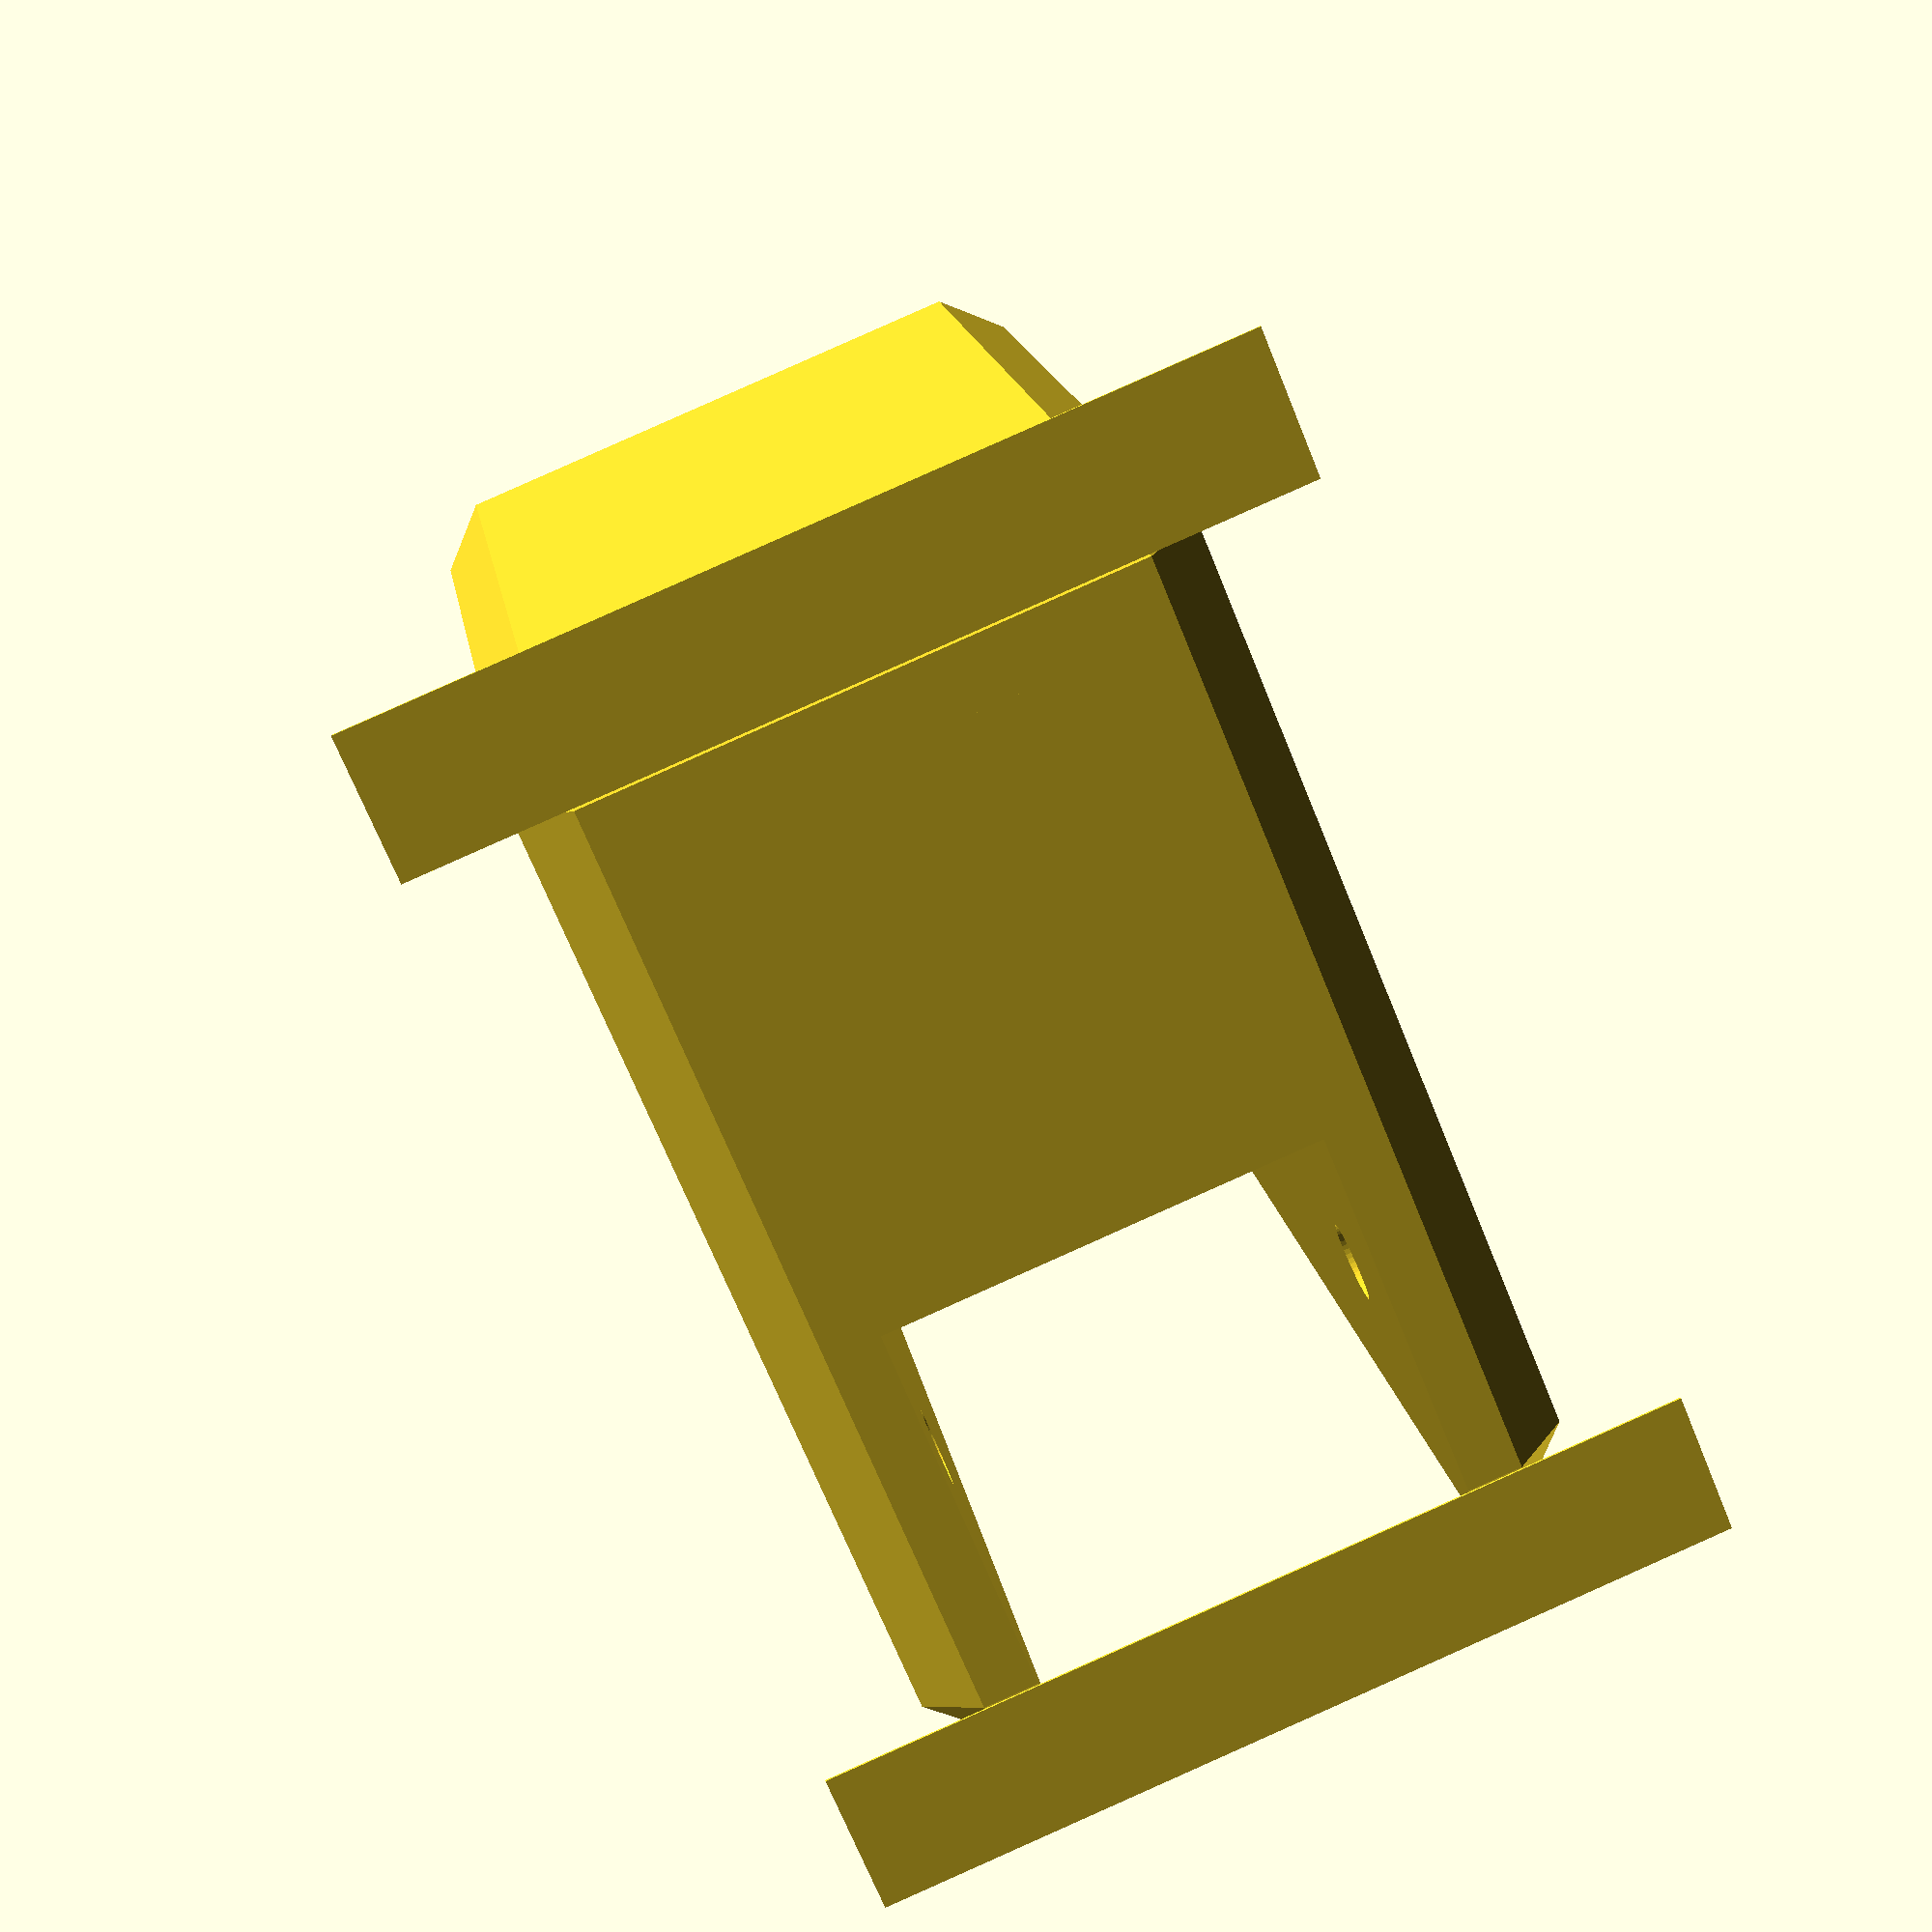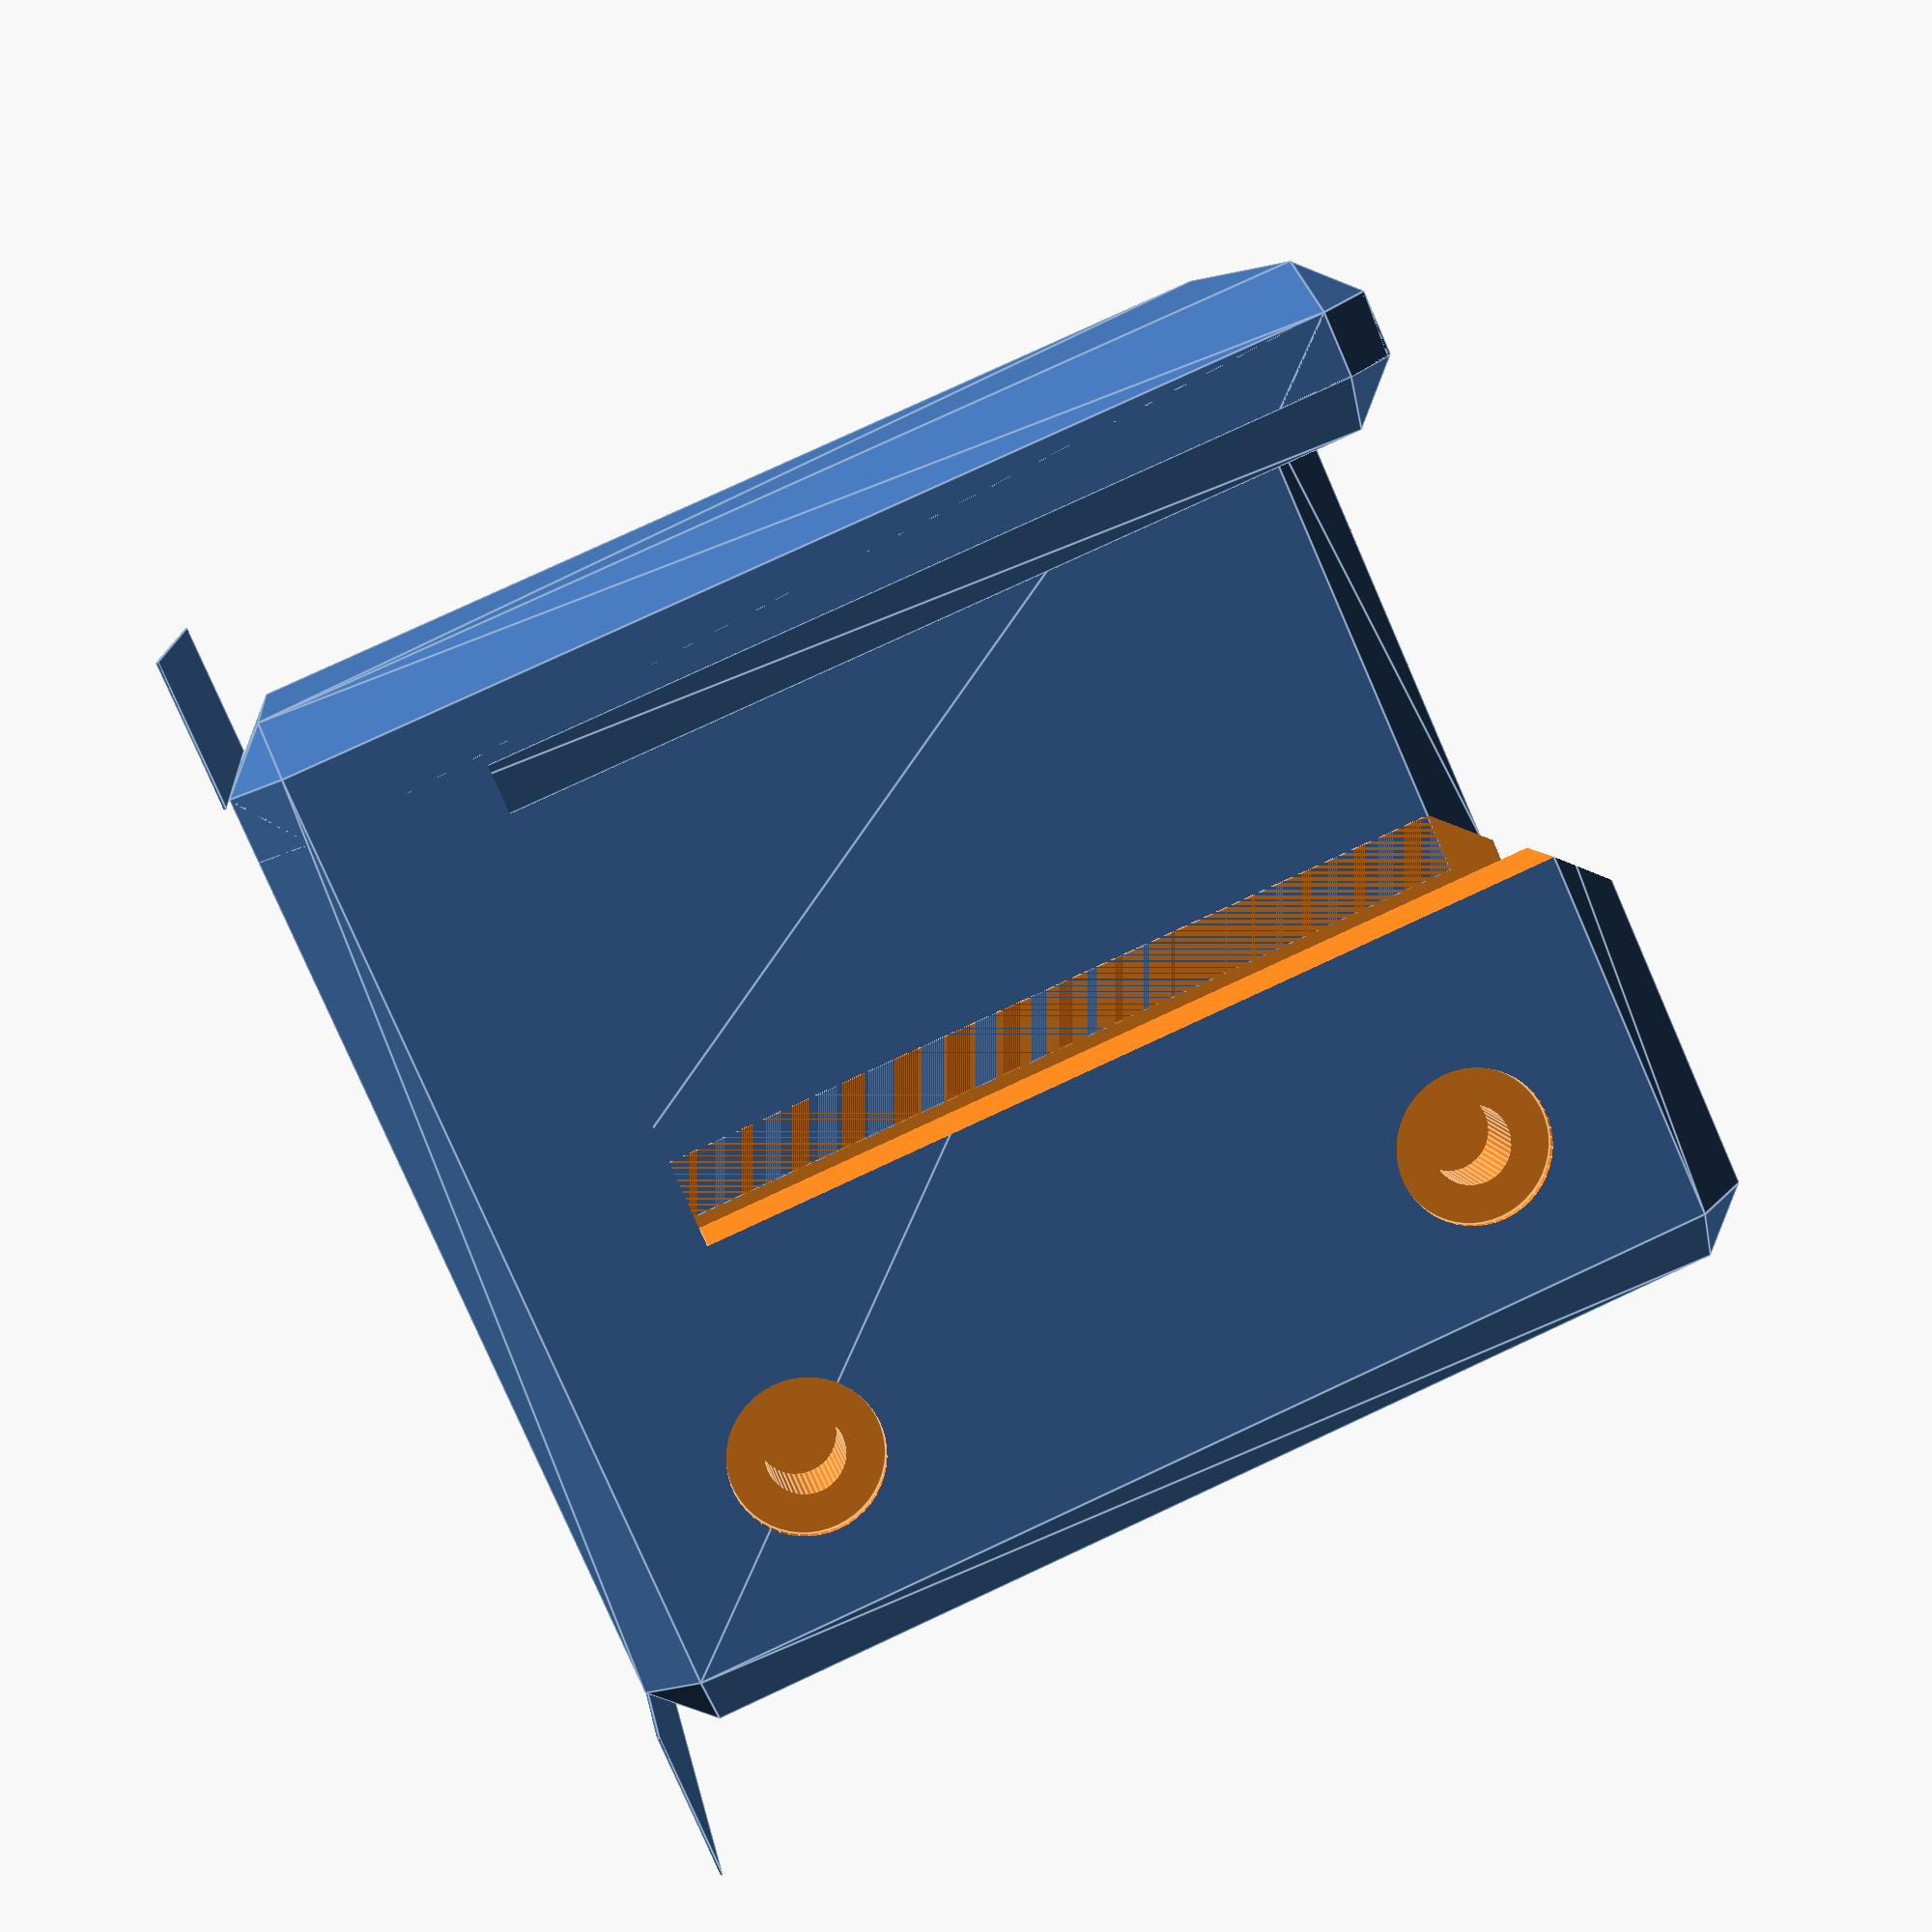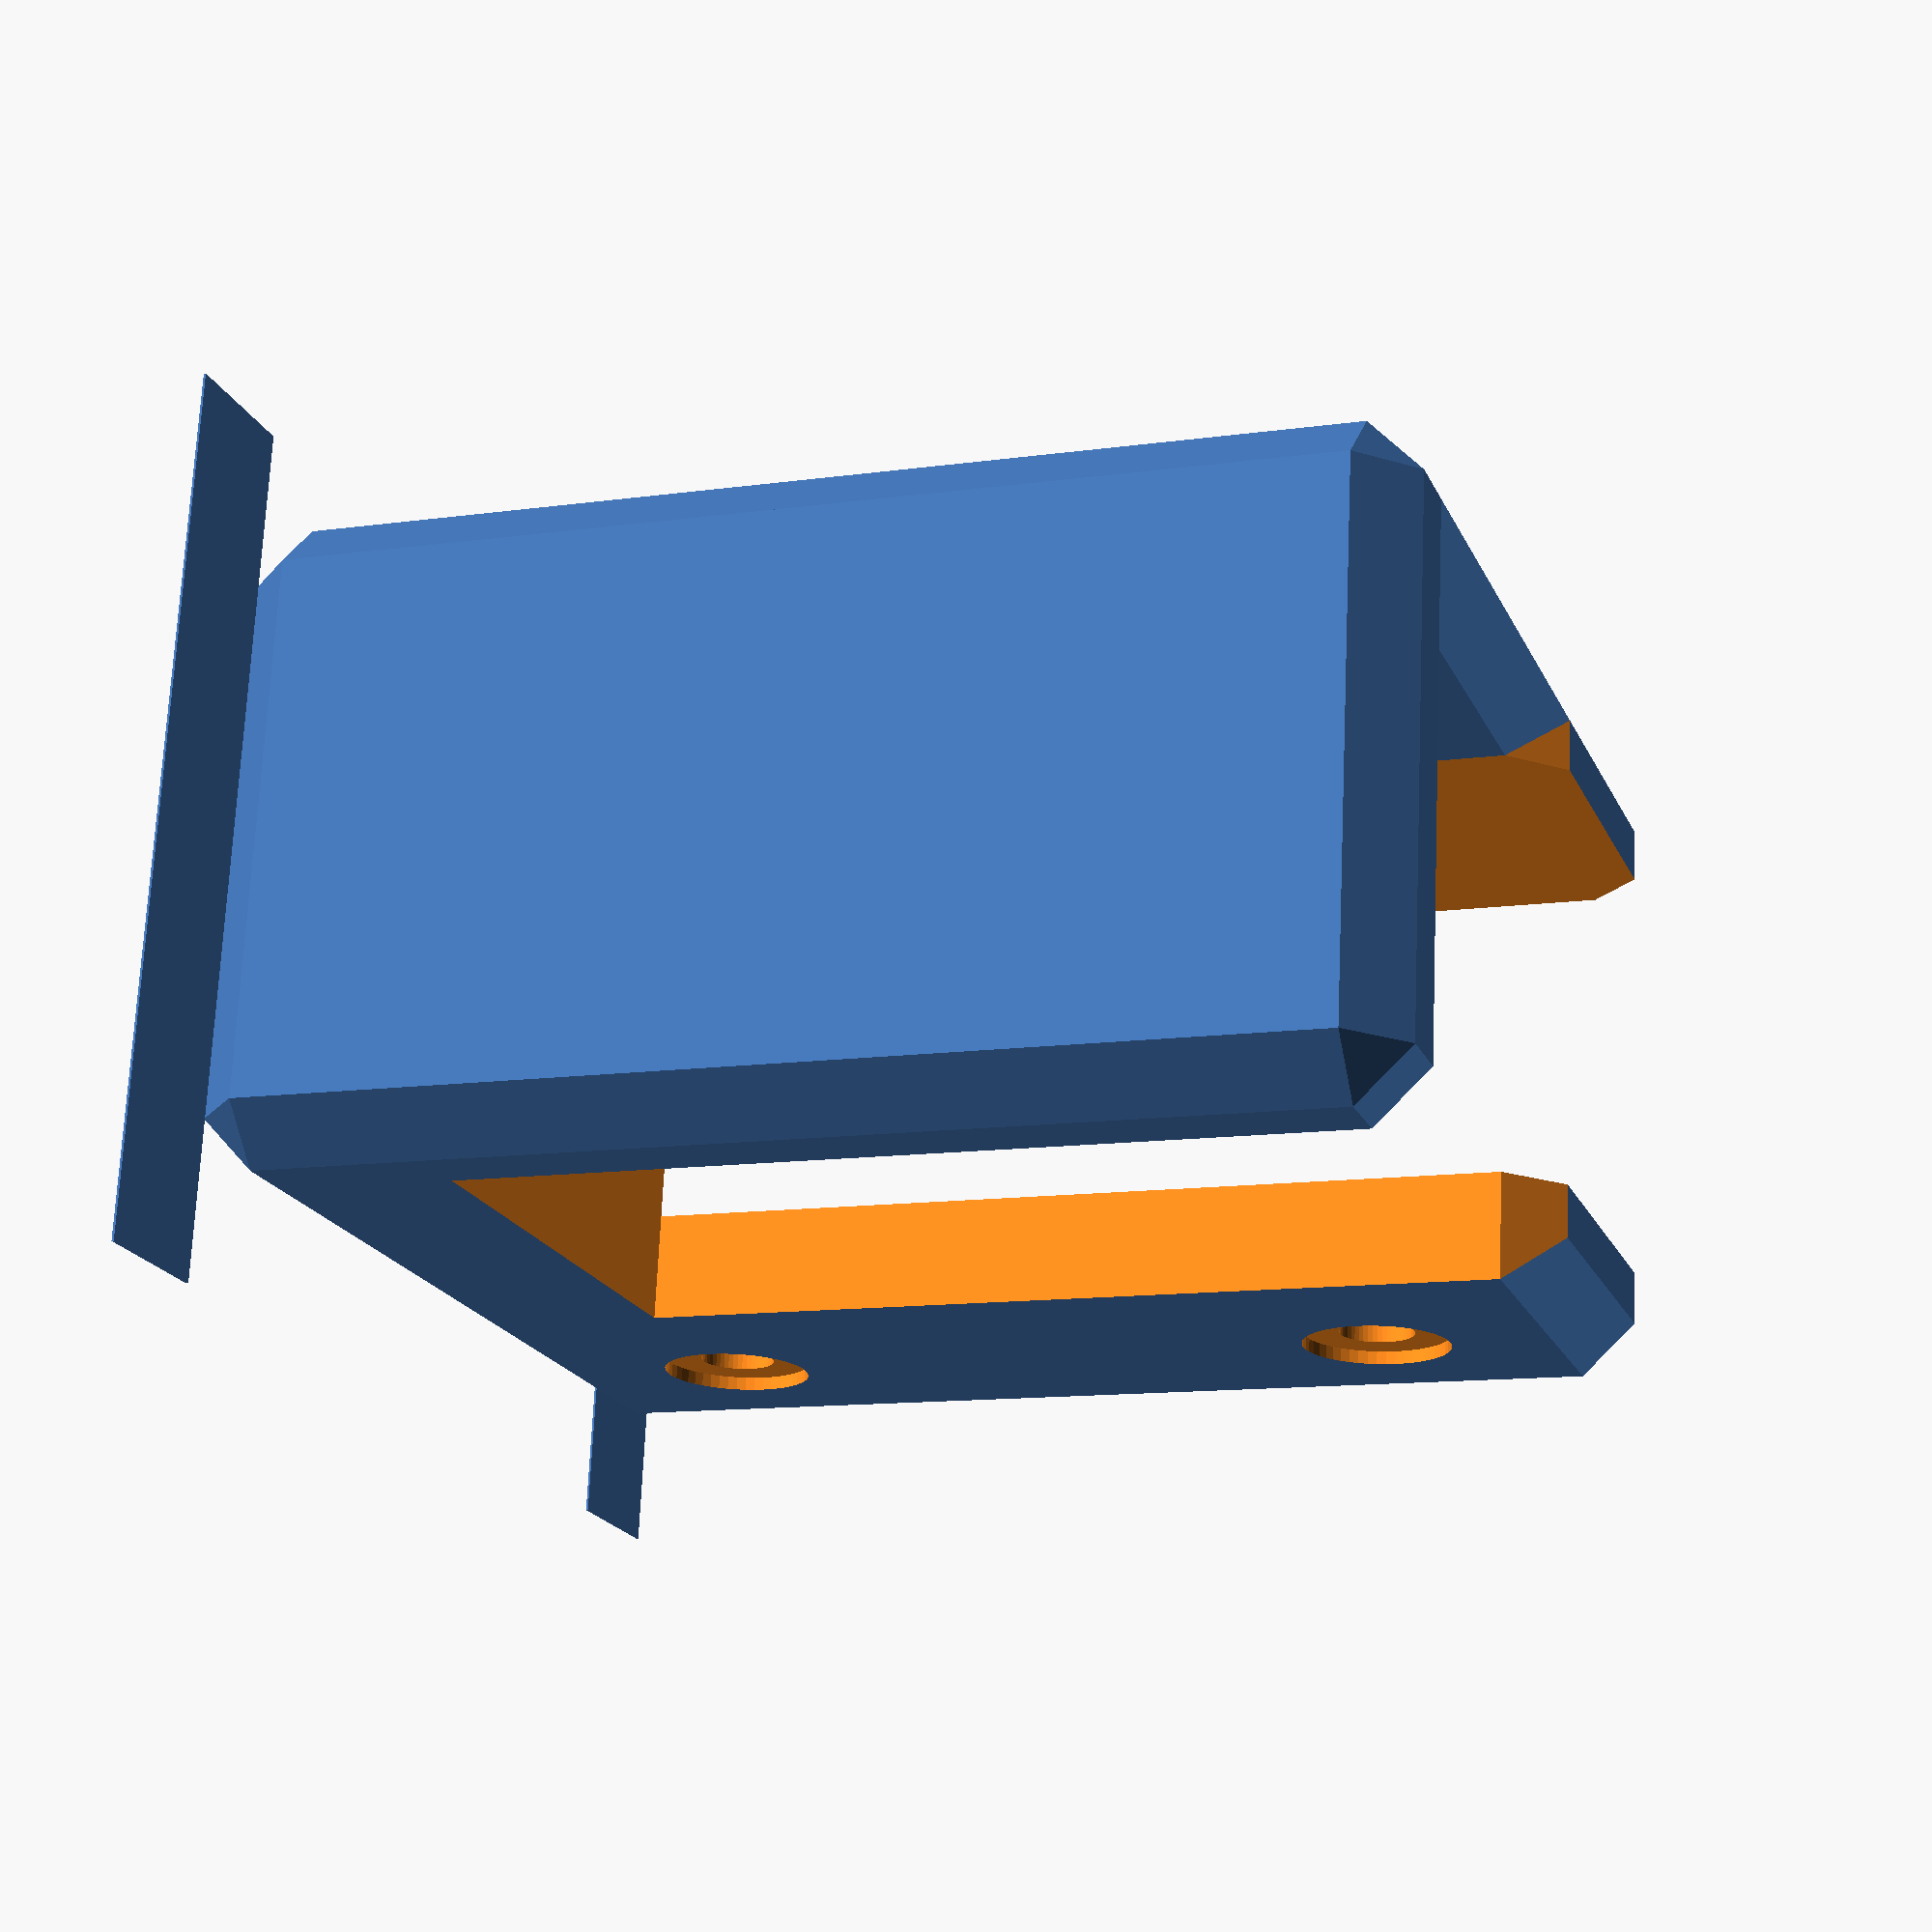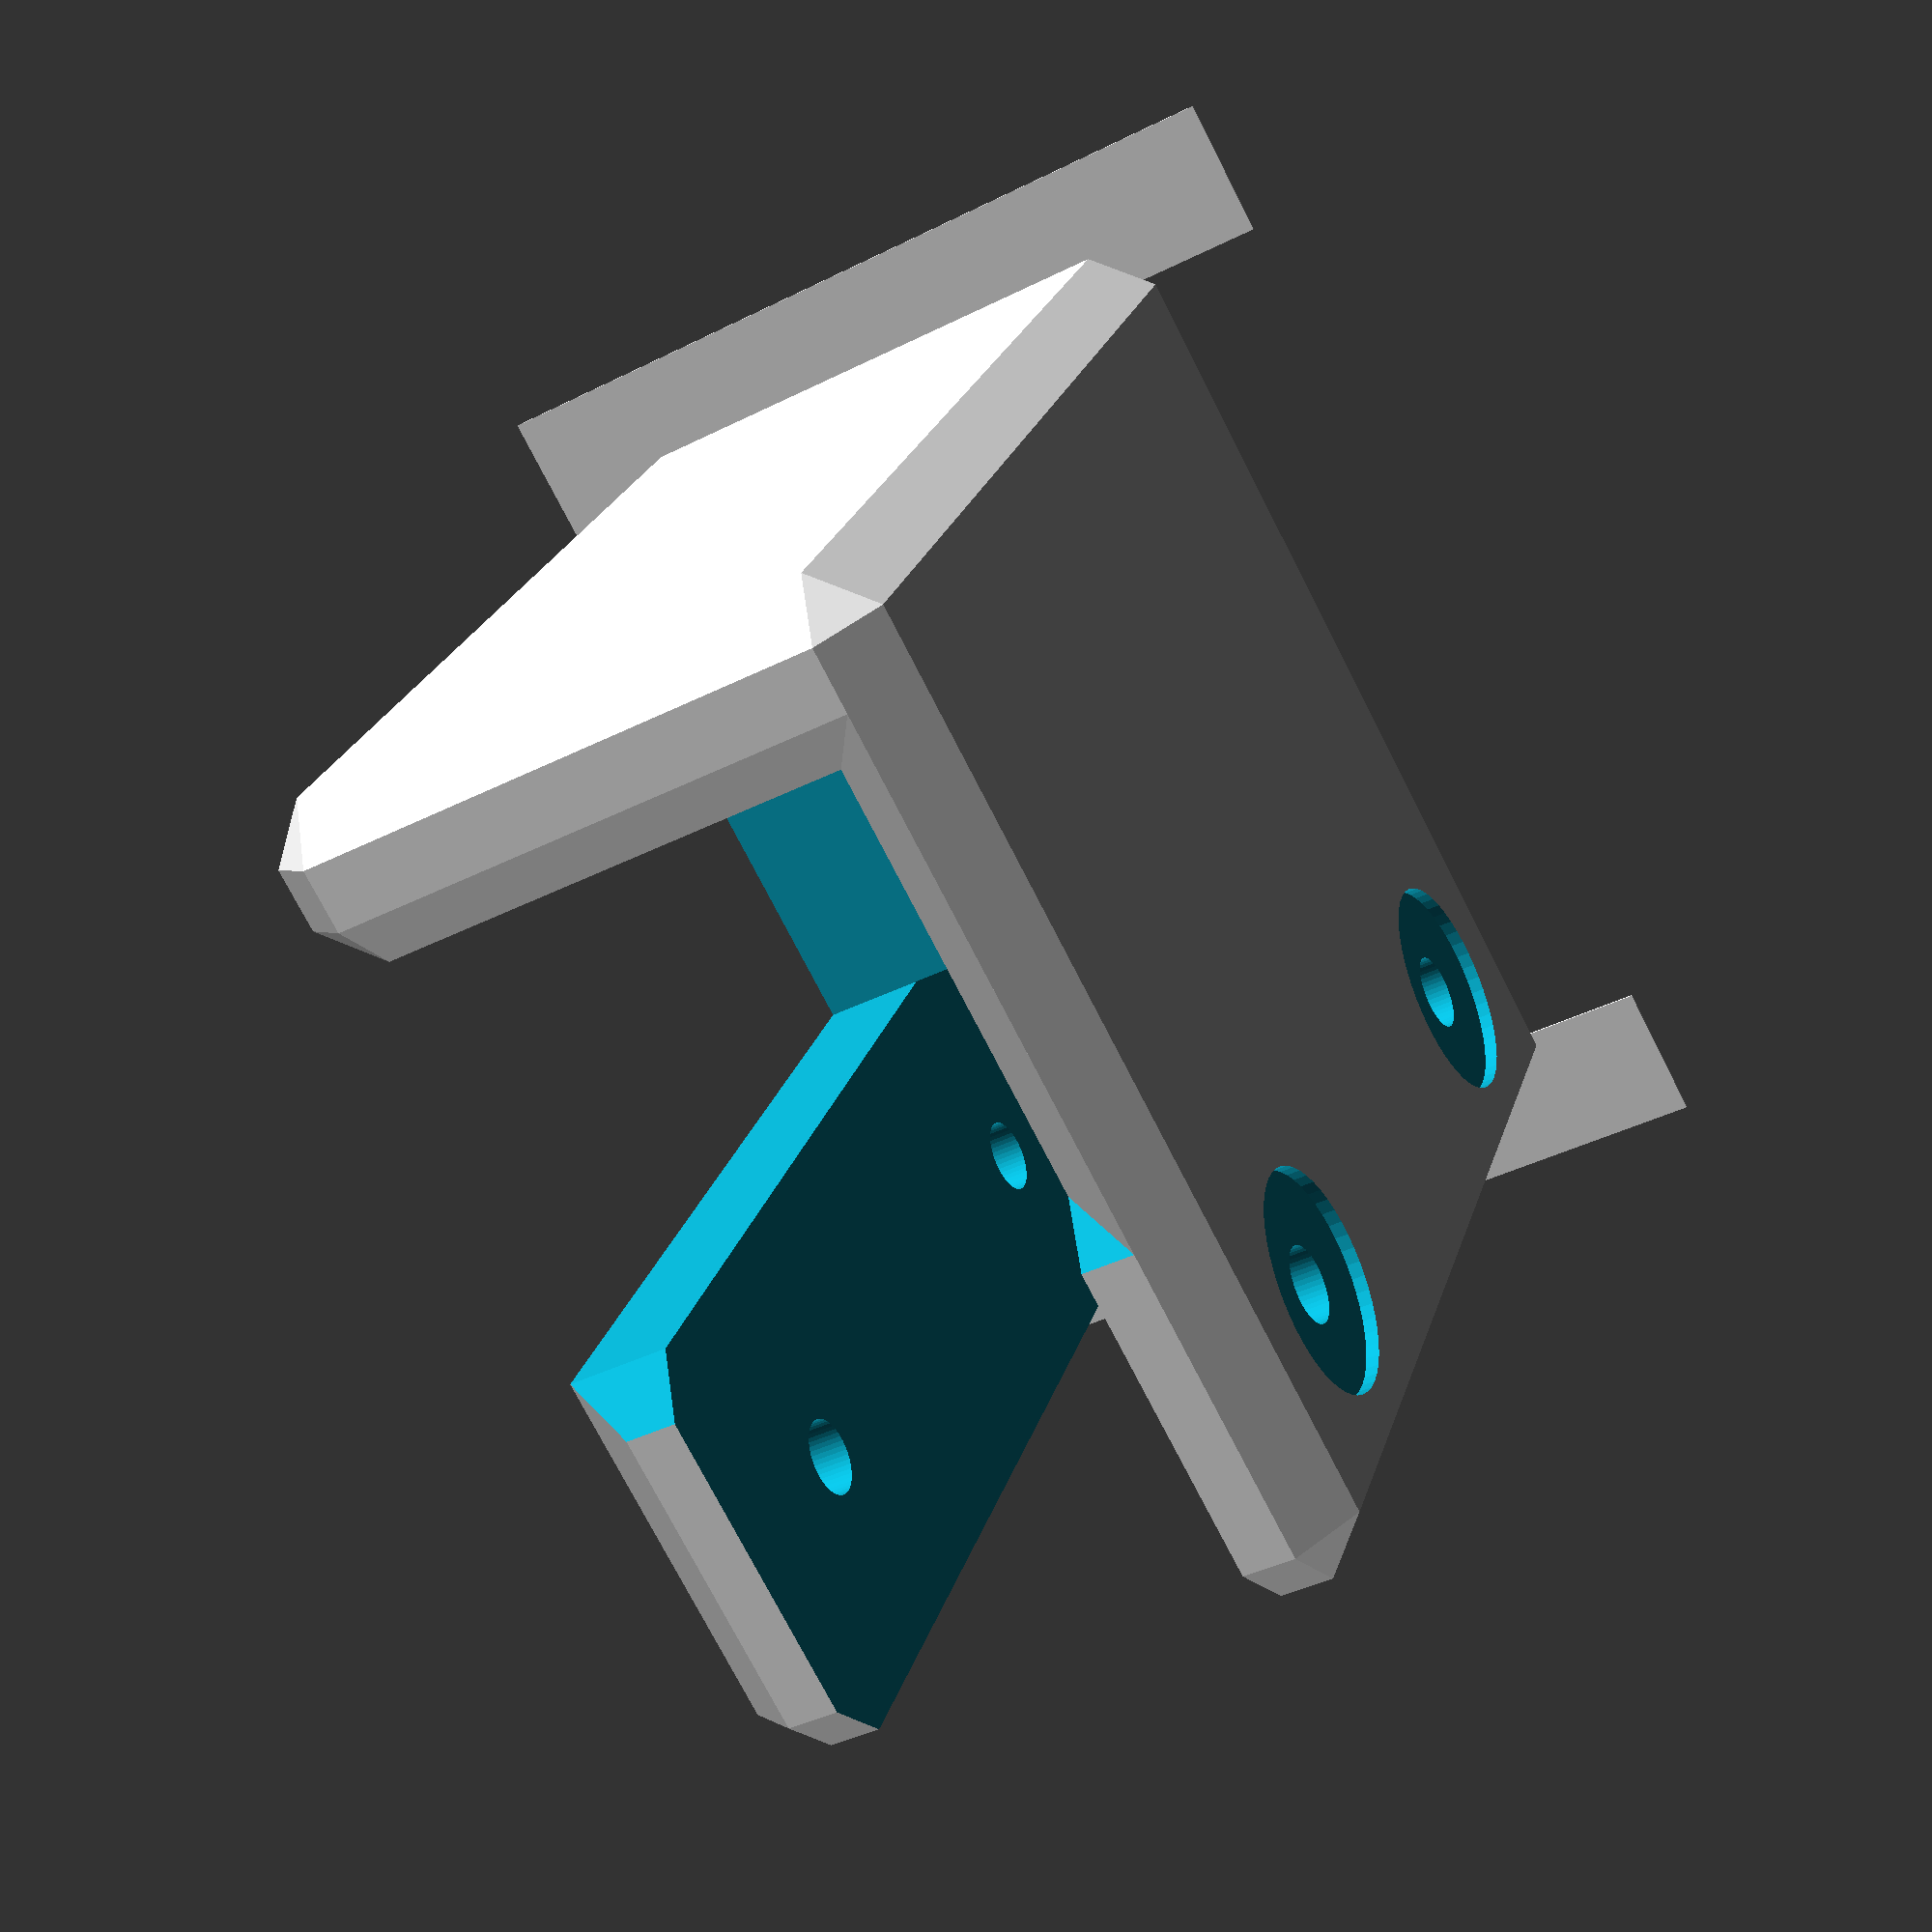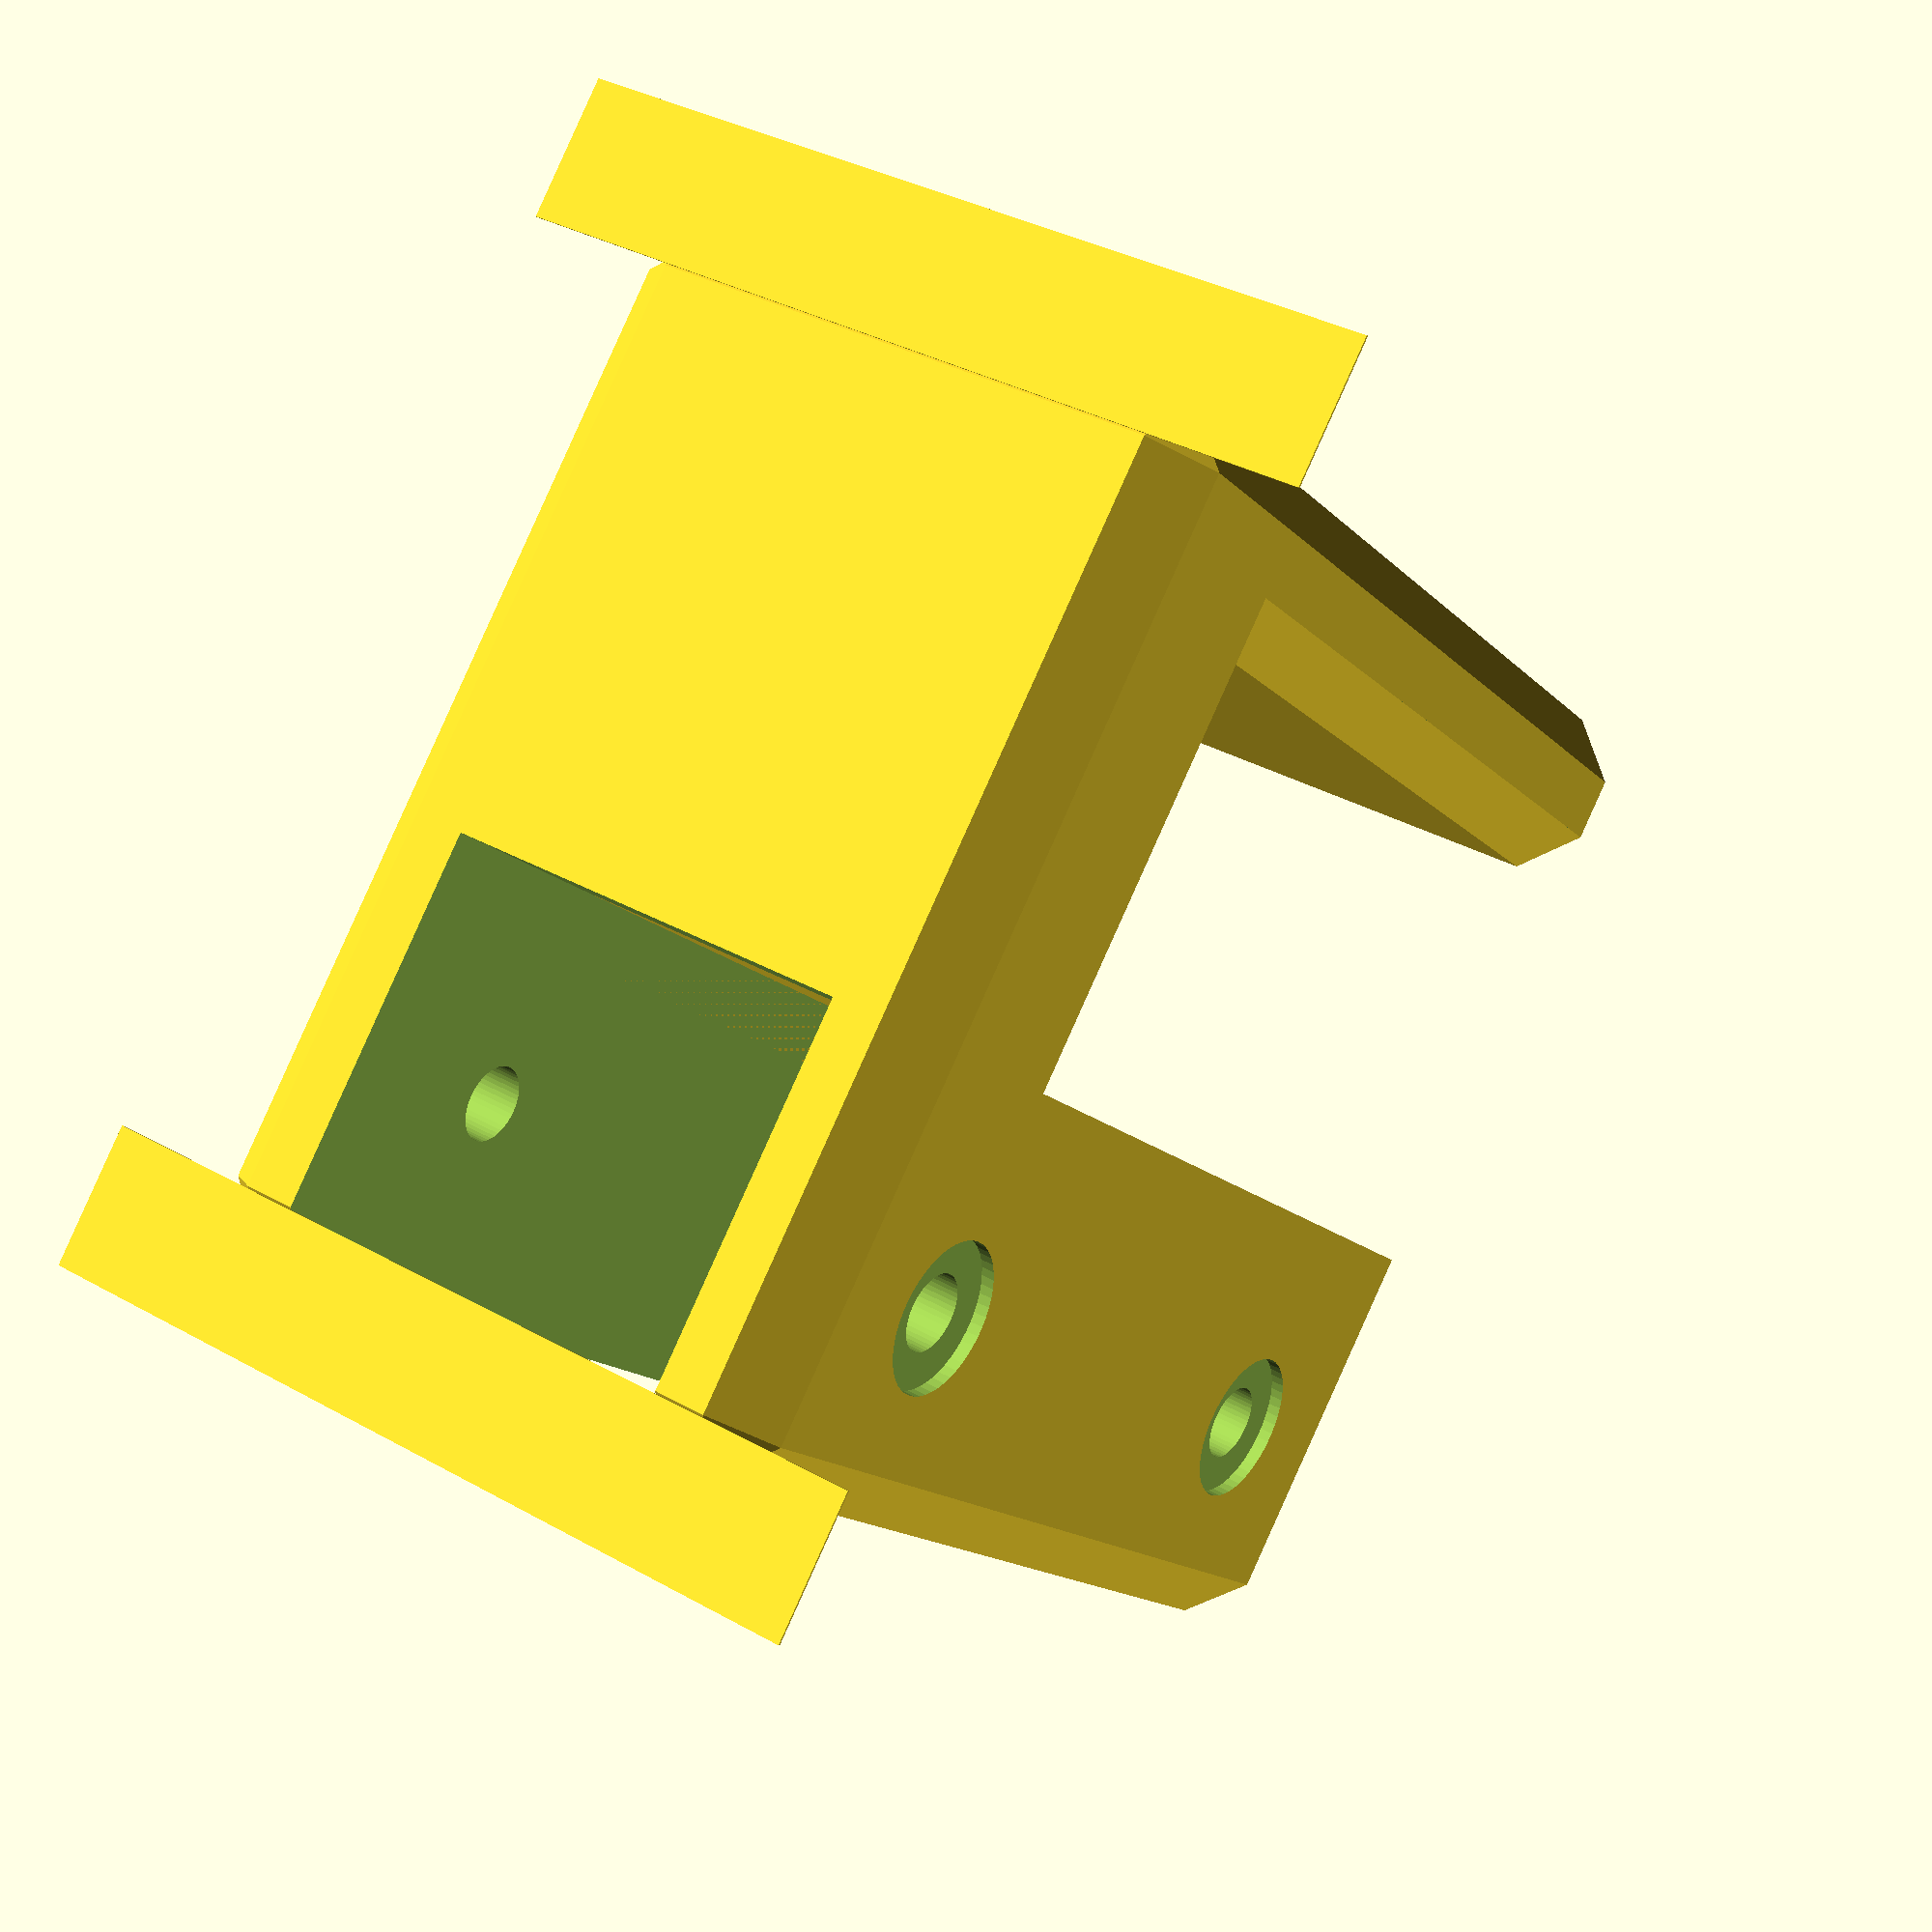
<openscad>
tight = 0.01;
slack = 0.03;
plate_thickness = 3/8;
bottom_height = 0.8;
finger_thickness = 0.6;

length = 1.5 + 1.5 + finger_thickness + slack;
width = 1.5 + tight + 2*plate_thickness;
height = 3.25 + bottom_height;

head_countersink_diameter = 0.53;
tail_countersink_diameter = 0.78;
countersink_depth = 3/64;
hole_diameter = 0.27;

module octahedron(major_radius=1) {
  // Top and bottom halves.
  for (a = [-1, 1])
    scale([1, 1, a])
      // Extrude a square into a pyramid.
      linear_extrude(major_radius, scale=0)
        rotate([0, 0, 45])
          square(sqrt(2)*major_radius, center=true);
}

module chamfered_cube(dims, chamfer=1) {
  assert(dims.x >= 2*chamfer);
  assert(dims.y >= 2*chamfer);
  assert(dims.z >= 2*chamfer);

  hull()
    for (a = [0, 1], b = [0, 1], c = [0, 1])
        translate([
          (dims.x - 2*chamfer) * a + chamfer,
          (dims.y - 2*chamfer) * b + chamfer,
          (dims.z - 2*chamfer) * c + chamfer
        ])
          octahedron(chamfer);
}

$fn = 50;
chamfer = 3/16;

module bracket() {
  // Fill in the finger with nice chamfers.
  translate([0, -width/2, 0])
    chamfered_cube([finger_thickness, width, height], chamfer);

  translate([0, width/2 - plate_thickness, 0])
    chamfered_cube([length*0.7, plate_thickness, height], chamfer);
  
  // Brim.
  translate([length - chamfer + 0.2/25.4, -1.5, 0])
    cube([0.5, 3, 0.2/25.4]);
  translate([-0.5 + chamfer - 0.2/25.4, -1.5, 0])
    cube([0.5, 3, 0.2/25.4]);
  
  difference() {
    translate([0, -width/2, 0])
      chamfered_cube([length, width, height], chamfer);
    
    // Chamfer.
    translate([1.5 + finger_thickness + slack, 0, height])
      rotate([0, 45, 0])
        cube([chamfer*sqrt(2), 10, chamfer*sqrt(2)], center=true);
    
    // Vertical.
    translate([5 + finger_thickness + 1.5 + slack, 0, 0])
      cube([10, 1.5 + tight, 10], center=true);
    
    // Rail.
    translate([finger_thickness + 0.0001 - chamfer, -10 + 1.5/2 + tight/2 + chamfer, bottom_height])
      cube([1.5 + slack + chamfer, 10, 10]);
    
    // Countersink.
    for (a = [0.2, 0.8]) {
      translate([length*0.8, -width/2, a*height]) {
        rotate([90, 0, 0]) {
          // Head countersink.
          translate([0, 0, -countersink_depth])
            cylinder(1, d=head_countersink_diameter);
          
          // Bolt countersink.
          translate([0, 0, -10])
            cylinder(20, d=hole_diameter);
          
          // Tail countersink.
          translate([0, 0, -1 + countersink_depth - width])
            cylinder(1, d=tail_countersink_diameter);
        }
      }
    }
  }
}

module print() {
  // Convert from inches to millimeters.
  scale([1, 1, 1] * 25.4)
    bracket();
}

print();
</openscad>
<views>
elev=163.4 azim=292.4 roll=8.7 proj=p view=wireframe
elev=280.1 azim=162.3 roll=245.1 proj=p view=edges
elev=191.6 azim=187.9 roll=250.9 proj=p view=wireframe
elev=336.6 azim=61.9 roll=14.8 proj=p view=solid
elev=14.4 azim=62.9 roll=205.8 proj=p view=solid
</views>
